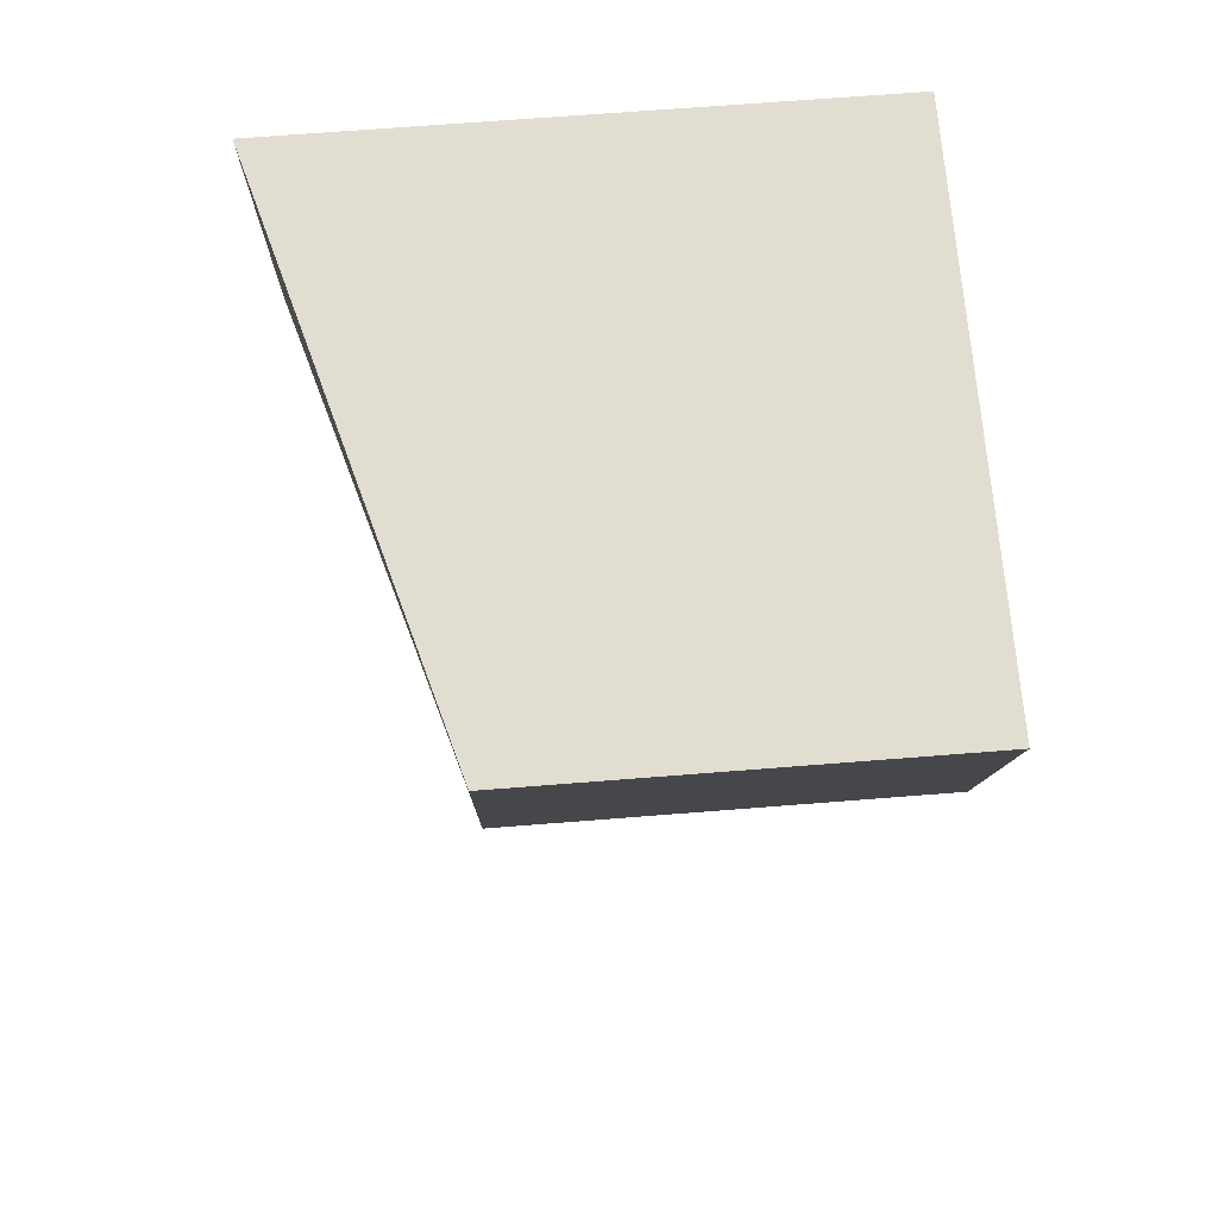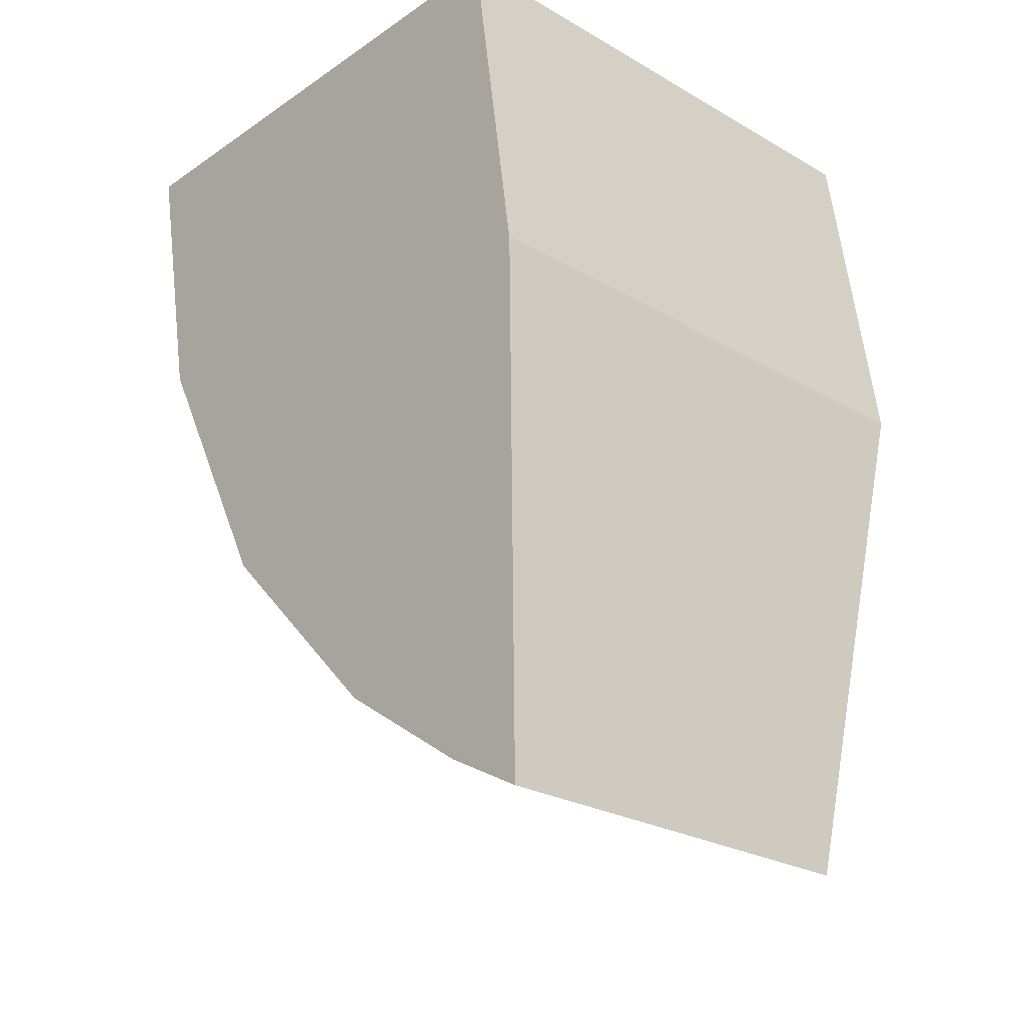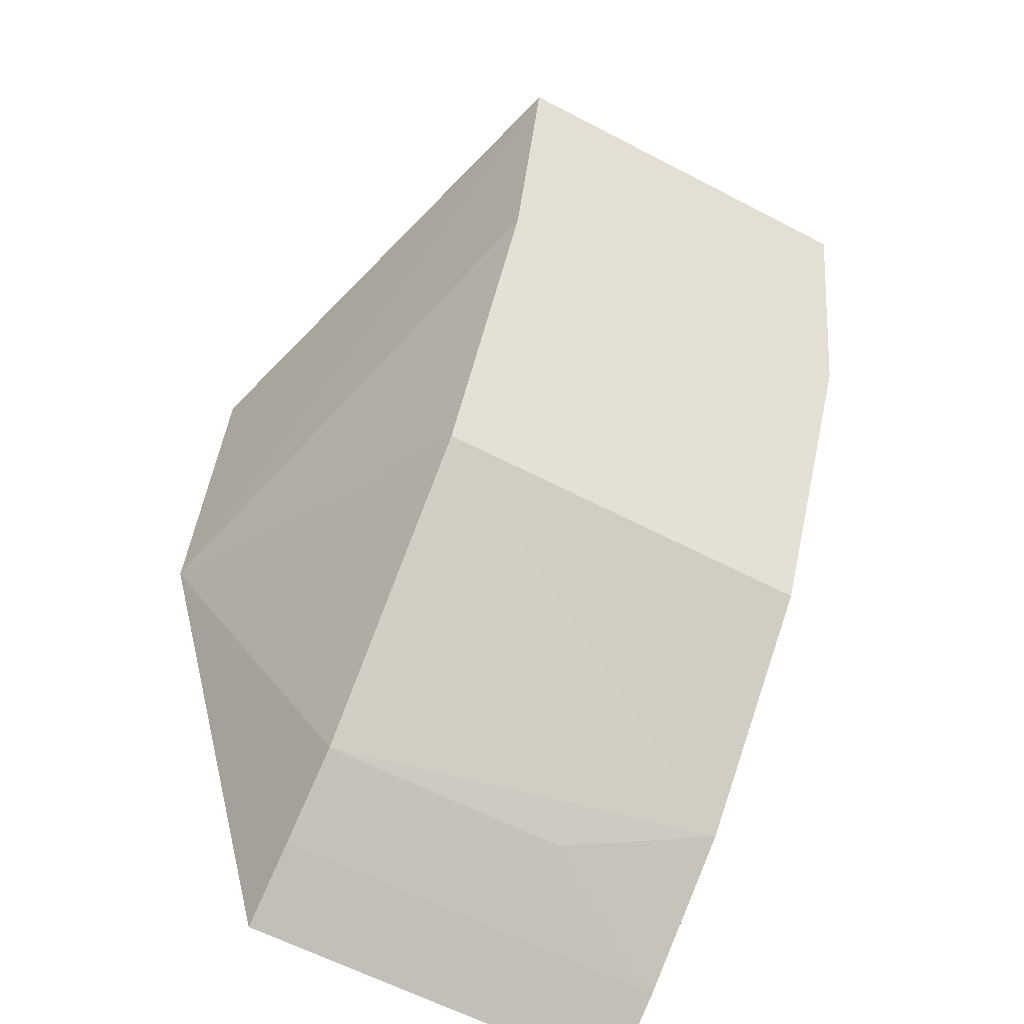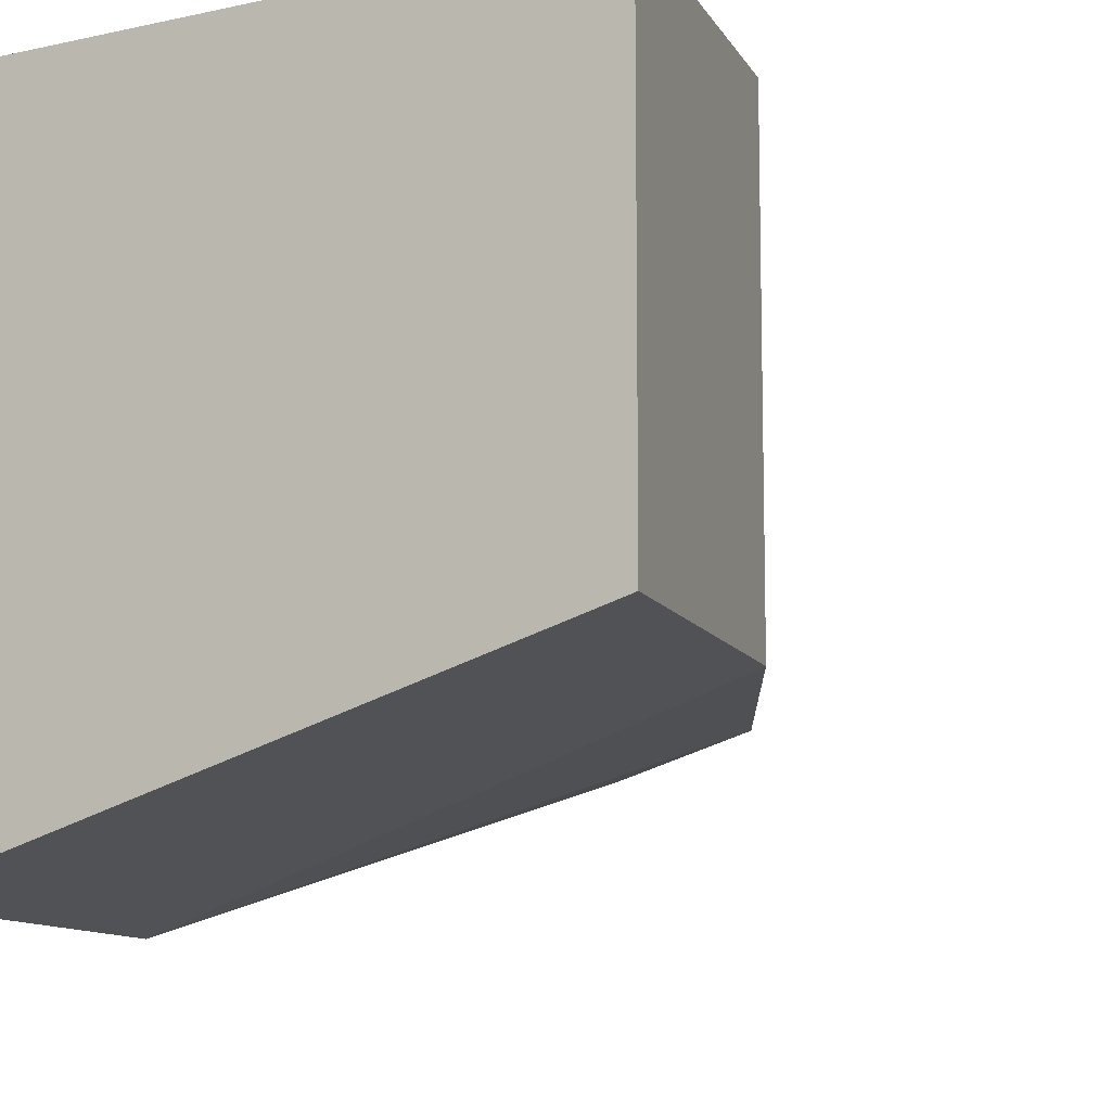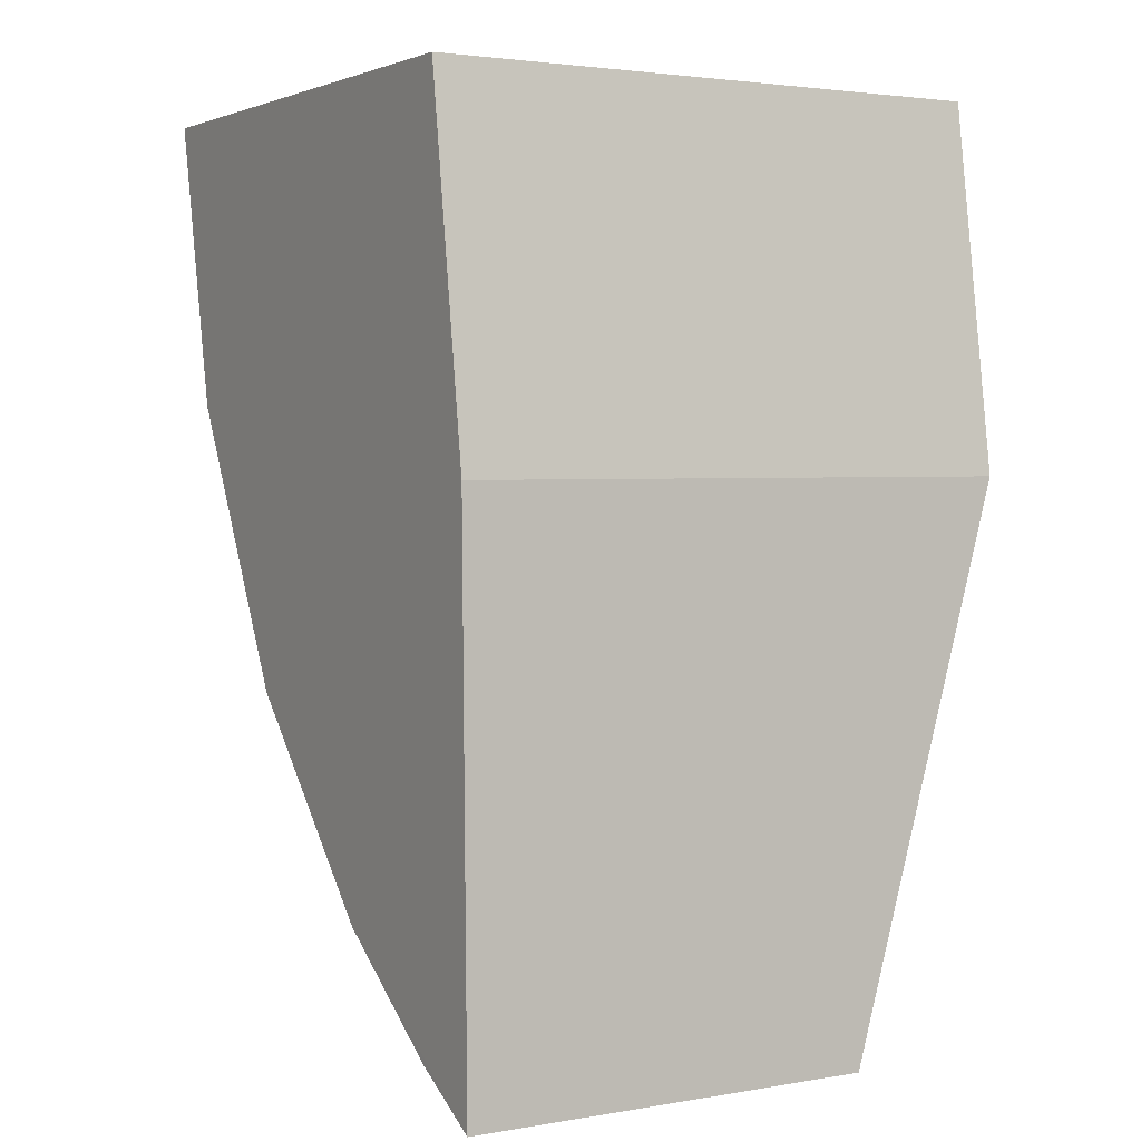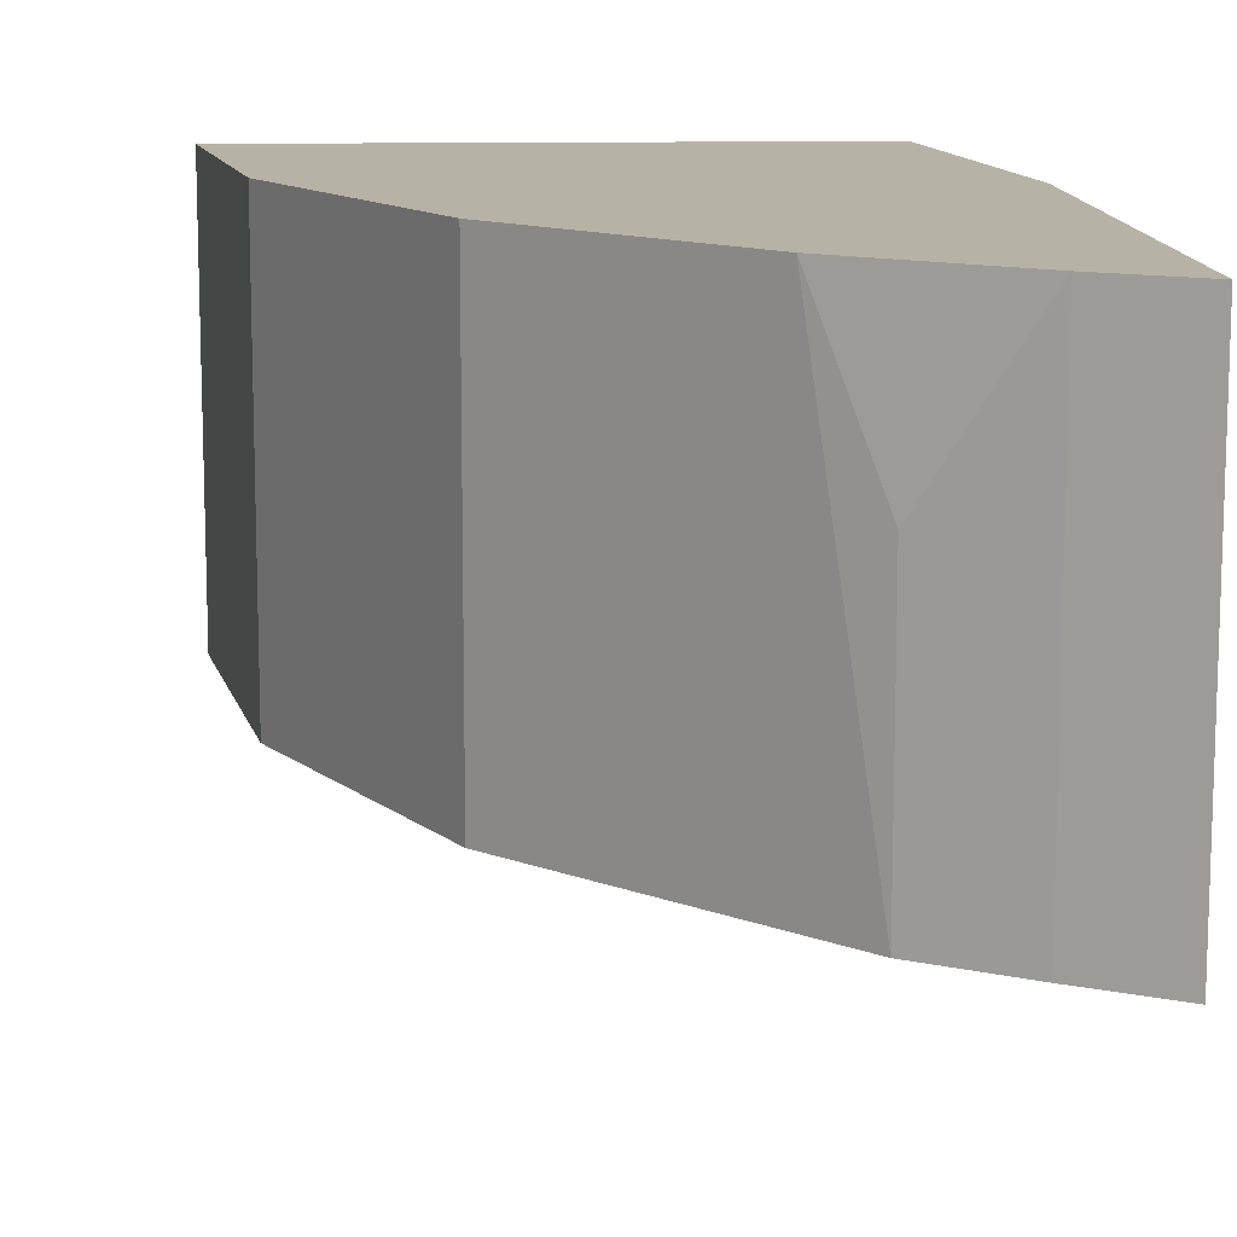
<metadata>
{"format":"obj","ext":"obj","renderer":"f3d","projection":"perspective","resolution":1024,"background":"white","views":[{"elev":68.7,"azim":-94.5,"up":"+Y"},{"elev":-25.3,"azim":47.2,"up":"+Y"},{"elev":-61.7,"azim":-117.9,"up":"+Y"},{"elev":-10.9,"azim":-150.7,"up":"+Z"},{"elev":2.9,"azim":59.4,"up":"+Y"},{"elev":12.4,"azim":-2.7,"up":"+Z"}]}
</metadata>
<code>
v -0.1295 -0.4099 -0.2349
v -0.1296 -0.41 -0.3561
v -0.1469 -0.1413 -0.4025
v -0.3128 -0.1412 -0.2348
v -0.2523 -0.3102 -0.3561
v -0.1469 -0.1413 -0.2348
v -0.1318 -0.2474 -0.4025
v -0.1789 -0.3824 -0.3561
v -0.2523 -0.3102 -0.2349
v -0.3128 -0.1412 -0.3561
v -0.1318 -0.2474 -0.2348
v -0.1531 -0.3973 -0.2349
v -0.1531 -0.3974 -0.3561
v -0.1953 -0.3689 -0.2349
v -0.296 -0.2269 -0.3561
v -0.1788 -0.3824 -0.2803
v -0.2959 -0.2269 -0.2349
f 6 3 4
f 7 1 2
f 8 5 7
f 9 1 4
f 10 4 3
f 10 3 7
f 11 1 7
f 11 6 4
f 11 4 1
f 11 7 3
f 11 3 6
f 12 2 1
f 13 8 7
f 13 7 2
f 13 2 12
f 14 9 5
f 14 5 8
f 14 12 1
f 14 1 9
f 15 10 7
f 15 7 5
f 15 5 9
f 16 14 8
f 16 12 14
f 16 13 12
f 16 8 13
f 17 15 9
f 17 9 4
f 17 4 10
f 17 10 15

</code>
